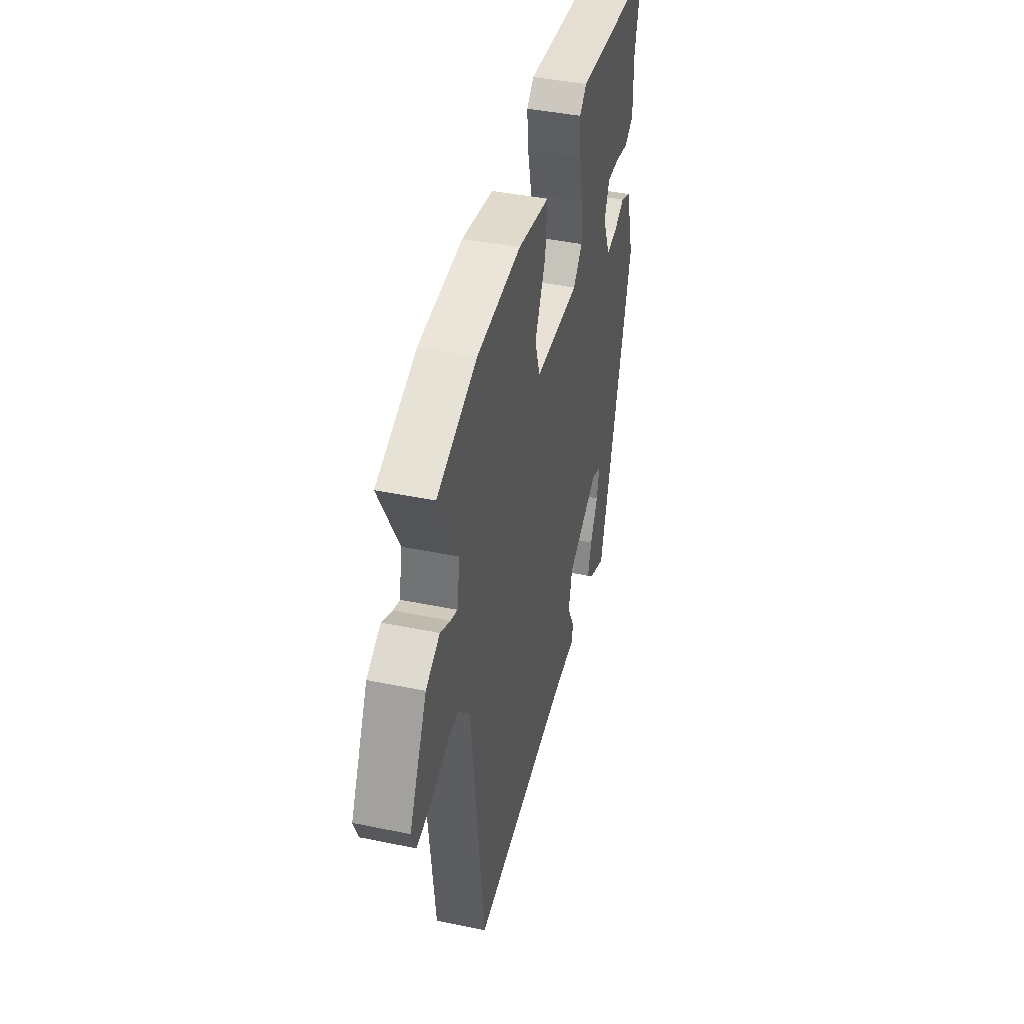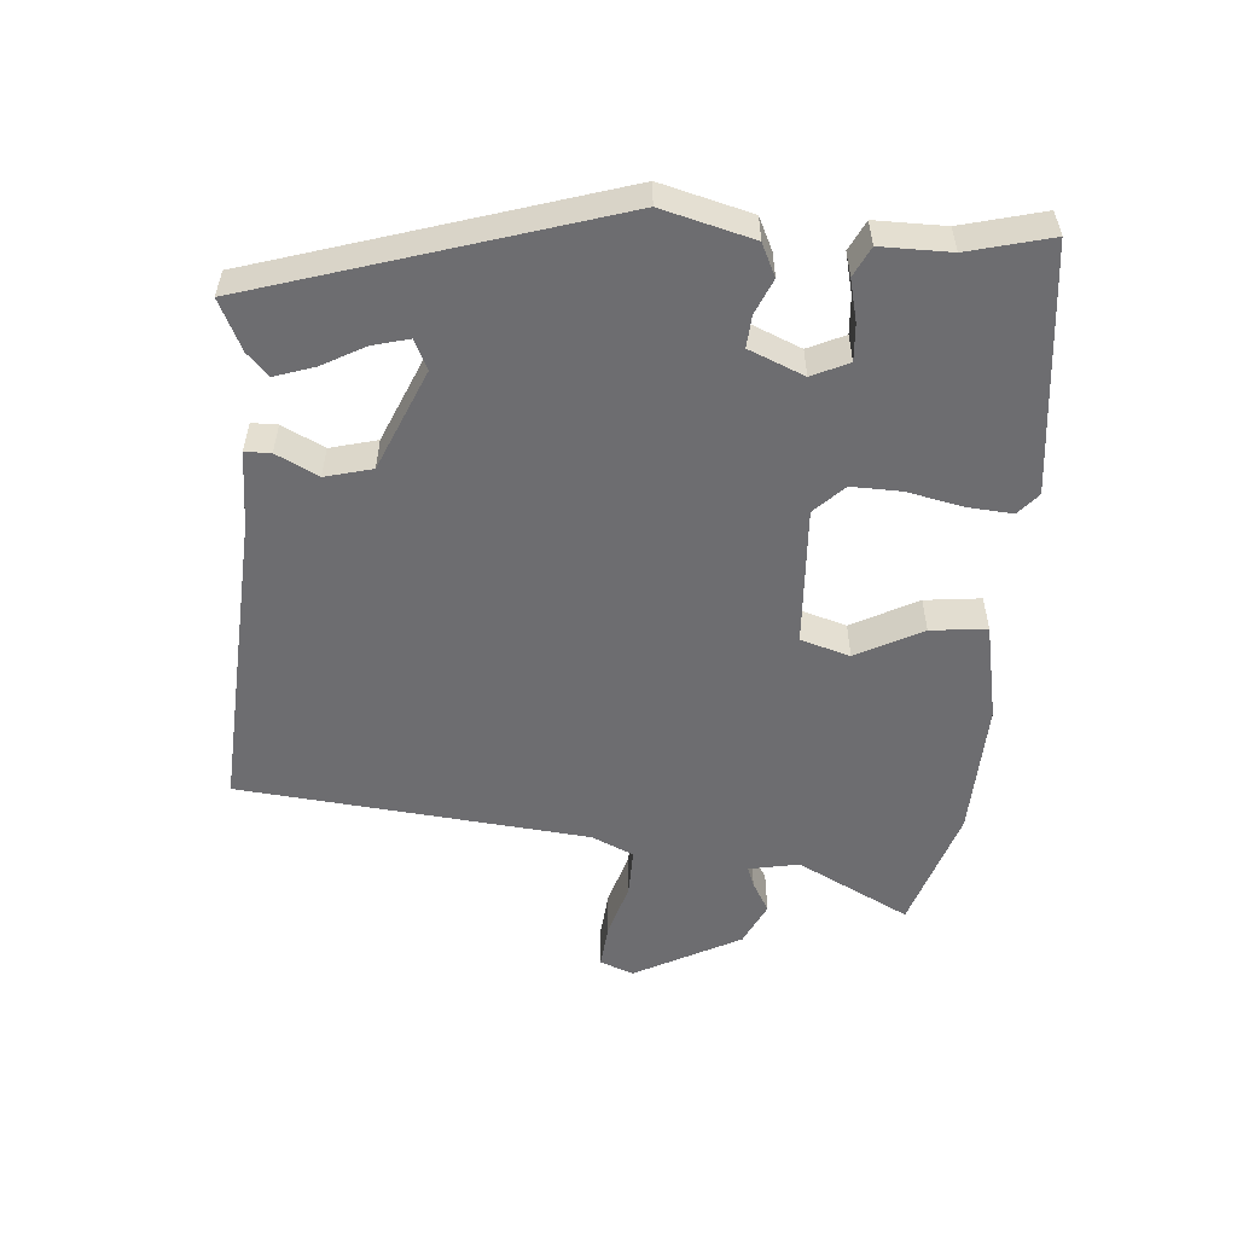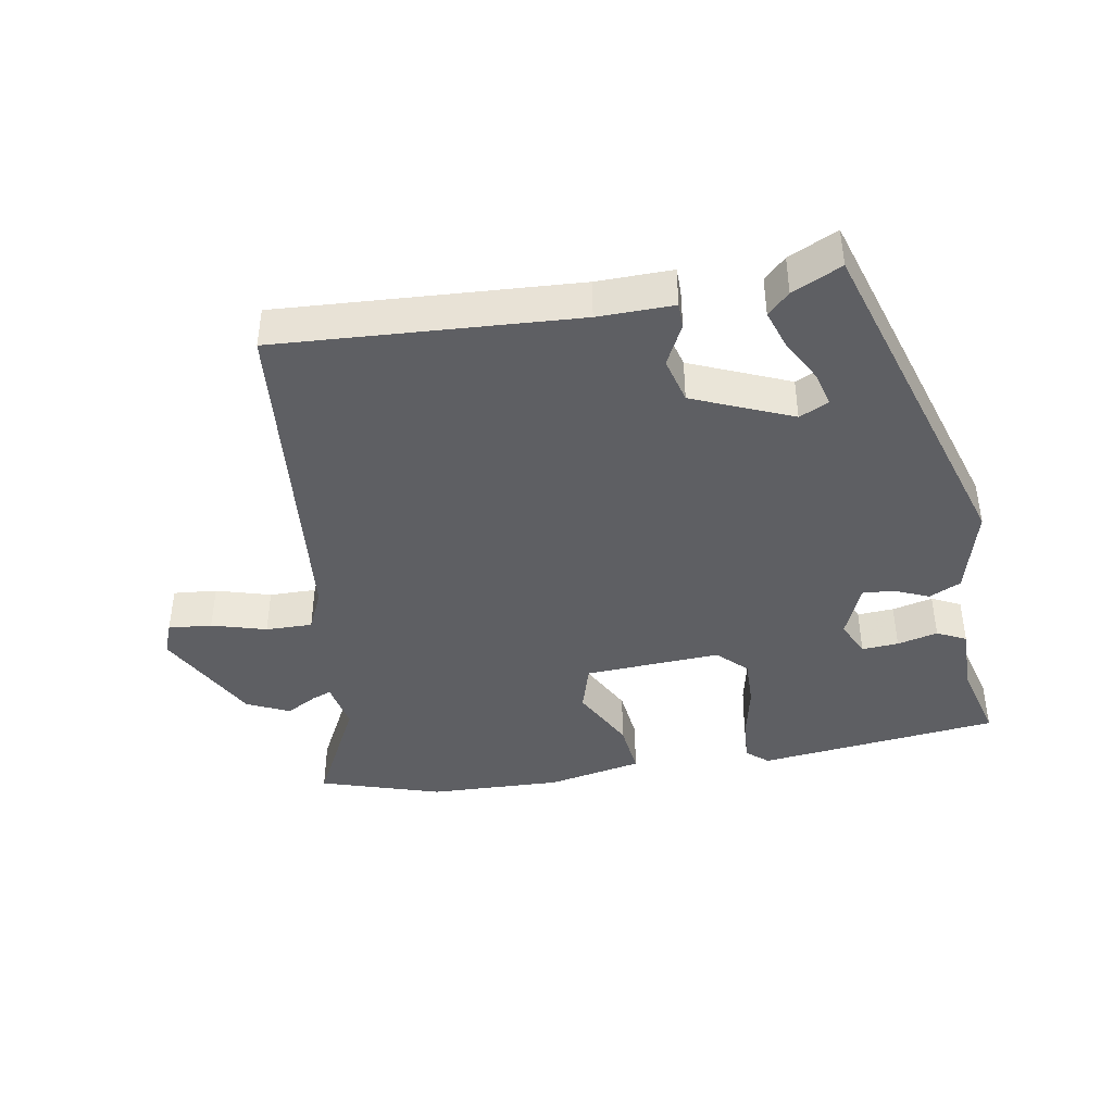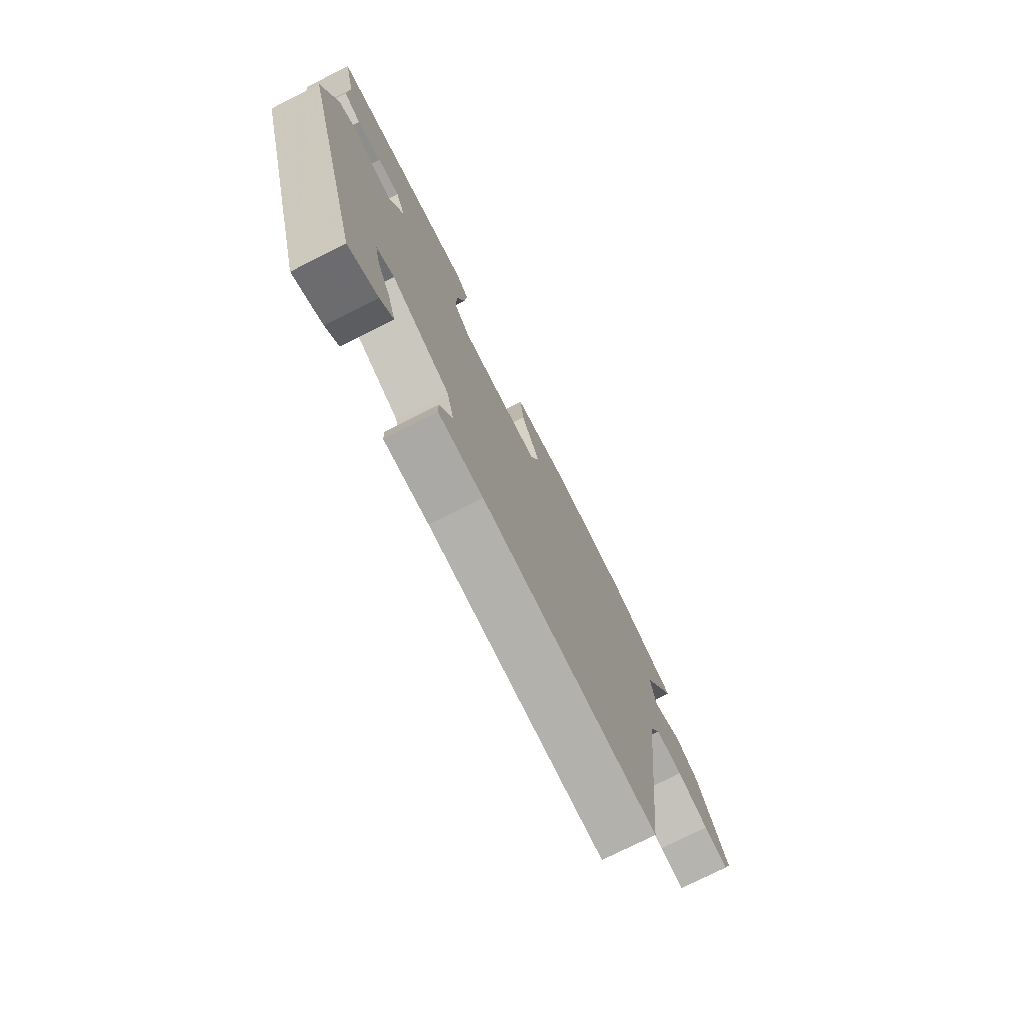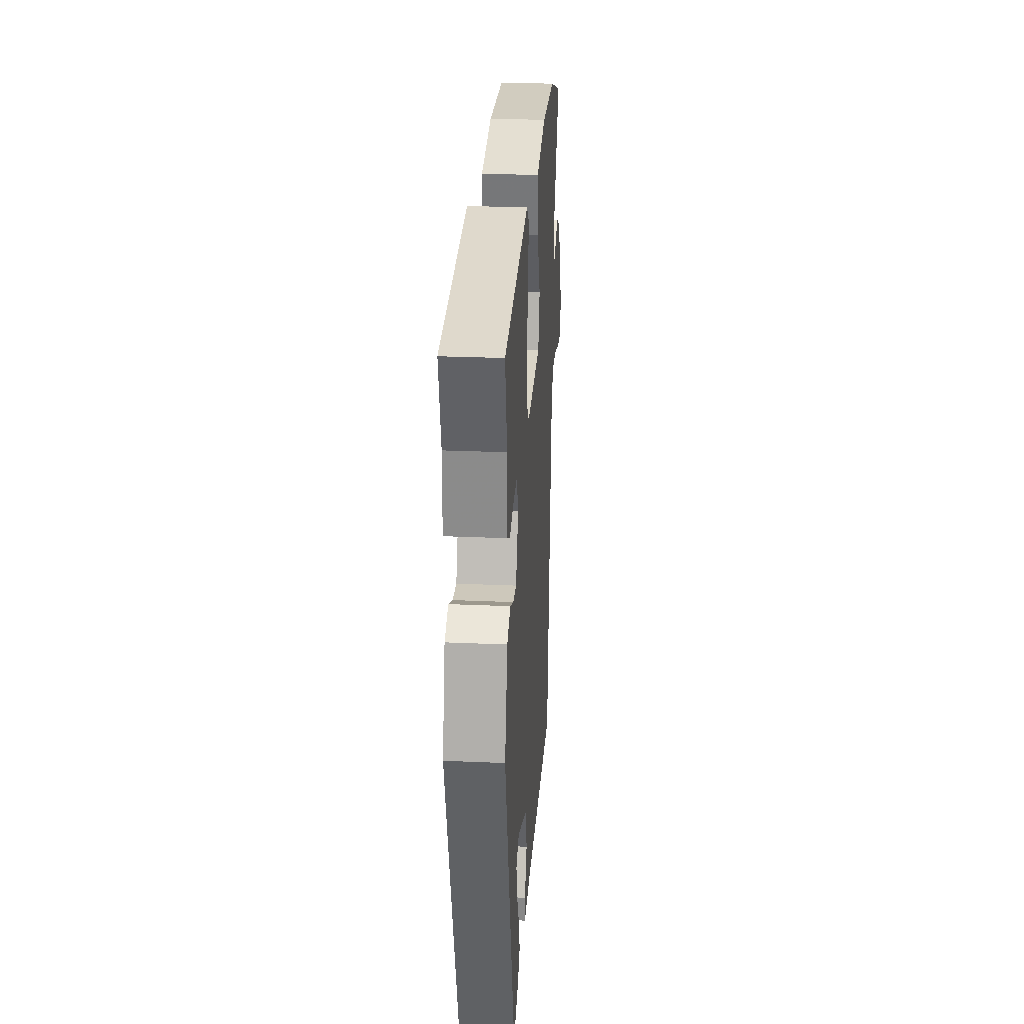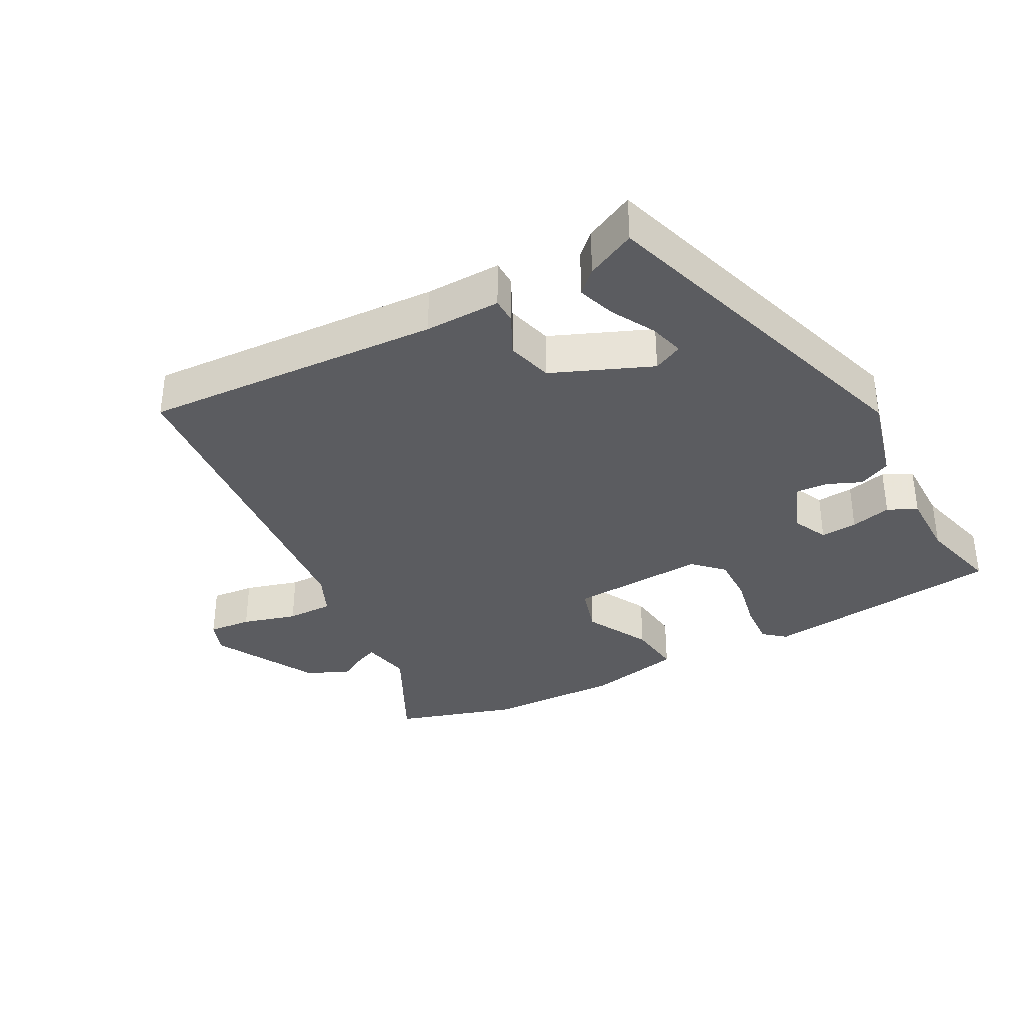
<metadata>
{"format":"obj","ext":"obj","renderer":"f3d","projection":"perspective","resolution":1024,"background":"white","views":[{"elev":42.3,"azim":103.9,"up":"+Z"},{"elev":-54.1,"azim":-93.6,"up":"+Y"},{"elev":-41.6,"azim":-169.2,"up":"+Y"},{"elev":-75.6,"azim":-63.2,"up":"+Z"},{"elev":26.8,"azim":-86.1,"up":"+Z"},{"elev":-35.0,"azim":-150.5,"up":"+Y"}]}
</metadata>
<code>
v 0.441 0.07 -0.517
v -0.005 0.07 -0.483
v -0.118 0.07 -0.483
v -0.118 0.07 -0.445
v -0.086 0.07 -0.384
v -0.103 0.07 -0.315
v -0.25 0.07 -0.25
v -0.294 0.07 -0.27
v -0.281 0.07 -0.323
v -0.247 0.07 -0.388
v -0.229 0.07 -0.445
v -0.262 0.07 -0.476
v -0.336 0.07 -0.51
v -0.489 0.07 0.011
v -0.452 0.07 0.143
v -0.404 0.07 0.165
v -0.353 0.07 0.142
v -0.306 0.07 0.138
v -0.271 0.07 0.218
v -0.295 0.07 0.272
v -0.35 0.07 0.269
v -0.411 0.07 0.255
v -0.454 0.07 0.277
v -0.452 0.07 0.379
v -0.481 0.07 0.5
v -0.118 0.07 0.536
v -0.086 0.07 0.508
v -0.092 0.07 0.442
v -0.111 0.07 0.36
v -0.114 0.07 0.287
v -0.072 0.07 0.244
v 0.132 0.07 0.252
v 0.155 0.07 0.324
v 0.106 0.07 0.421
v 0.098 0.07 0.503
v 0.241 0.07 0.53
v 0.44 0.07 0.52
v 0.62 0.07 0.46
v 0.532 0.07 0.296
v 0.545 0.07 0.222
v 0.575 0.07 0.233
v 0.621 0.07 0.258
v 0.684 0.07 0.227
v 0.764 0.07 0.07
v 0.744 0.07 0.021
v 0.679 0.07 0.028
v 0.598 0.07 0.053
v 0.528 0.07 0.055
v 0.499 0.07 -0.006
v 0.441 0 -0.517
v -0.005 0 -0.483
v -0.118 0 -0.483
v -0.118 0 -0.445
v -0.086 0 -0.384
v -0.103 0 -0.315
v -0.25 0 -0.25
v -0.294 0 -0.27
v -0.281 0 -0.323
v -0.247 0 -0.388
v -0.229 0 -0.445
v -0.262 0 -0.476
v -0.336 0 -0.51
v -0.489 0 0.011
v -0.452 0 0.143
v -0.404 0 0.165
v -0.353 0 0.142
v -0.306 0 0.138
v -0.271 0 0.218
v -0.295 0 0.272
v -0.35 0 0.269
v -0.411 0 0.255
v -0.454 0 0.277
v -0.452 0 0.379
v -0.481 0 0.5
v -0.118 0 0.536
v -0.086 0 0.508
v -0.092 0 0.442
v -0.111 0 0.36
v -0.114 0 0.287
v -0.072 0 0.244
v 0.132 0 0.252
v 0.155 0 0.324
v 0.106 0 0.421
v 0.098 0 0.503
v 0.241 0 0.53
v 0.44 0 0.52
v 0.62 0 0.46
v 0.532 0 0.296
v 0.545 0 0.222
v 0.575 0 0.233
v 0.621 0 0.258
v 0.684 0 0.227
v 0.764 0 0.07
v 0.744 0 0.021
v 0.679 0 0.028
v 0.598 0 0.053
v 0.528 0 0.055
v 0.499 0 -0.006
f 45 46 47
f 44 45 47
f 43 44 47
f 42 43 47
f 41 42 47
f 40 41 47 48
f 39 40 48 49
f 37 38 39
f 36 37 39
f 35 36 39
f 34 35 39
f 33 34 39
f 49 1 2
f 39 49 2
f 33 39 2
f 32 33 2
f 27 28 29
f 26 27 29
f 25 26 29
f 24 25 29
f 23 24 29
f 22 23 29
f 21 22 29
f 20 21 29 30
f 19 20 30 31
f 15 16 17
f 14 15 17
f 13 14 17
f 13 17 18
f 11 12 13
f 10 11 13
f 9 10 13
f 8 9 13
f 8 13 18 19
f 2 3 4 5
f 2 5 6
f 32 2 6
f 19 31 32
f 8 19 32
f 7 8 32
f 6 7 32
f 96 95 94
f 96 94 93
f 96 93 92
f 96 92 91
f 96 91 90
f 97 96 90 89
f 98 97 89 88
f 88 87 86
f 88 86 85
f 88 85 84
f 88 84 83
f 88 83 82
f 51 50 98
f 51 98 88
f 51 88 82
f 51 82 81
f 78 77 76
f 78 76 75
f 78 75 74
f 78 74 73
f 78 73 72
f 78 72 71
f 78 71 70
f 79 78 70 69
f 80 79 69 68
f 66 65 64
f 66 64 63
f 66 63 62
f 67 66 62
f 62 61 60
f 62 60 59
f 62 59 58
f 62 58 57
f 68 67 62 57
f 54 53 52 51
f 55 54 51
f 55 51 81
f 81 80 68
f 81 68 57
f 81 57 56
f 81 56 55
f 1 50 51 2
f 2 51 52 3
f 3 52 53 4
f 4 53 54 5
f 5 54 55 6
f 6 55 56 7
f 7 56 57 8
f 8 57 58 9
f 9 58 59 10
f 10 59 60 11
f 11 60 61 12
f 12 61 62 13
f 13 62 63 14
f 14 63 64 15
f 15 64 65 16
f 16 65 66 17
f 17 66 67 18
f 18 67 68 19
f 19 68 69 20
f 20 69 70 21
f 21 70 71 22
f 22 71 72 23
f 23 72 73 24
f 24 73 74 25
f 25 74 75 26
f 26 75 76 27
f 27 76 77 28
f 28 77 78 29
f 29 78 79 30
f 30 79 80 31
f 31 80 81 32
f 32 81 82 33
f 33 82 83 34
f 34 83 84 35
f 35 84 85 36
f 36 85 86 37
f 37 86 87 38
f 38 87 88 39
f 39 88 89 40
f 40 89 90 41
f 41 90 91 42
f 42 91 92 43
f 43 92 93 44
f 44 93 94 45
f 45 94 95 46
f 46 95 96 47
f 47 96 97 48
f 48 97 98 49
f 49 98 50 1

</code>
